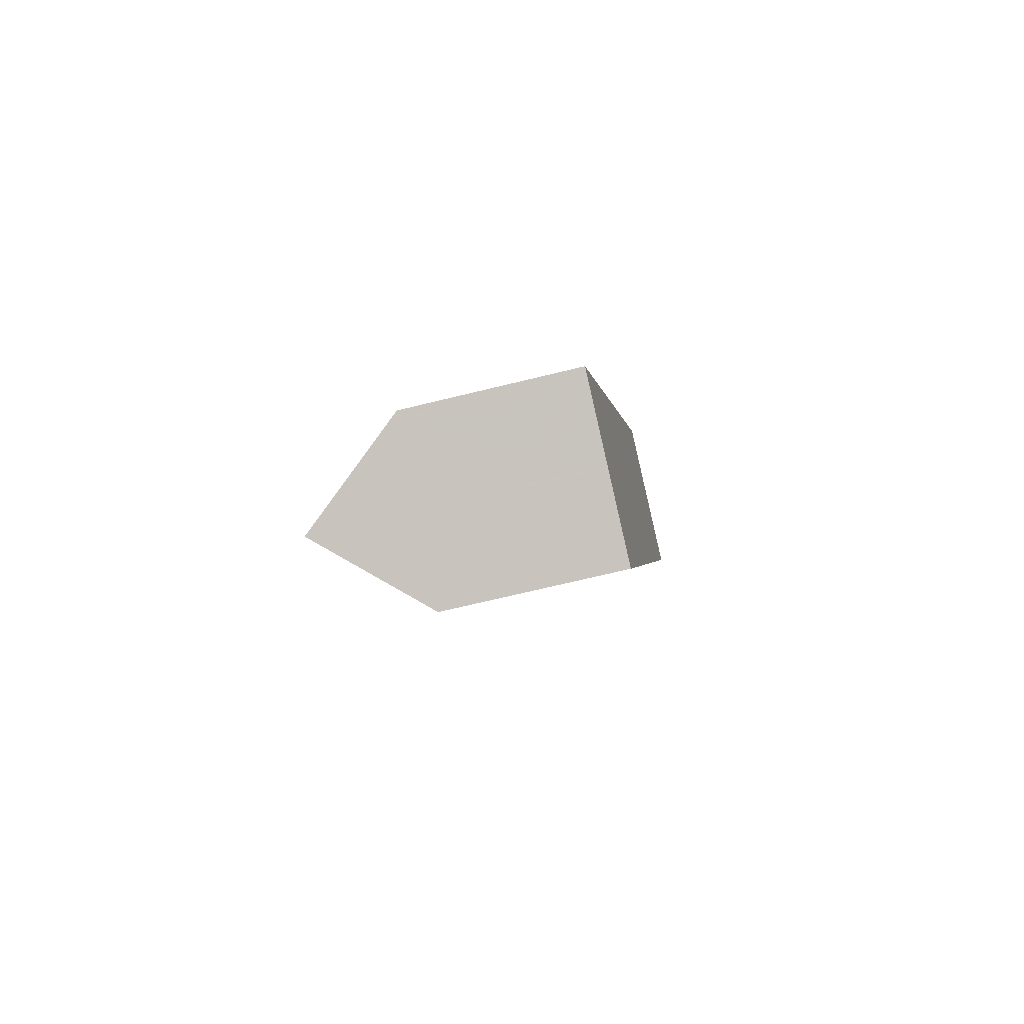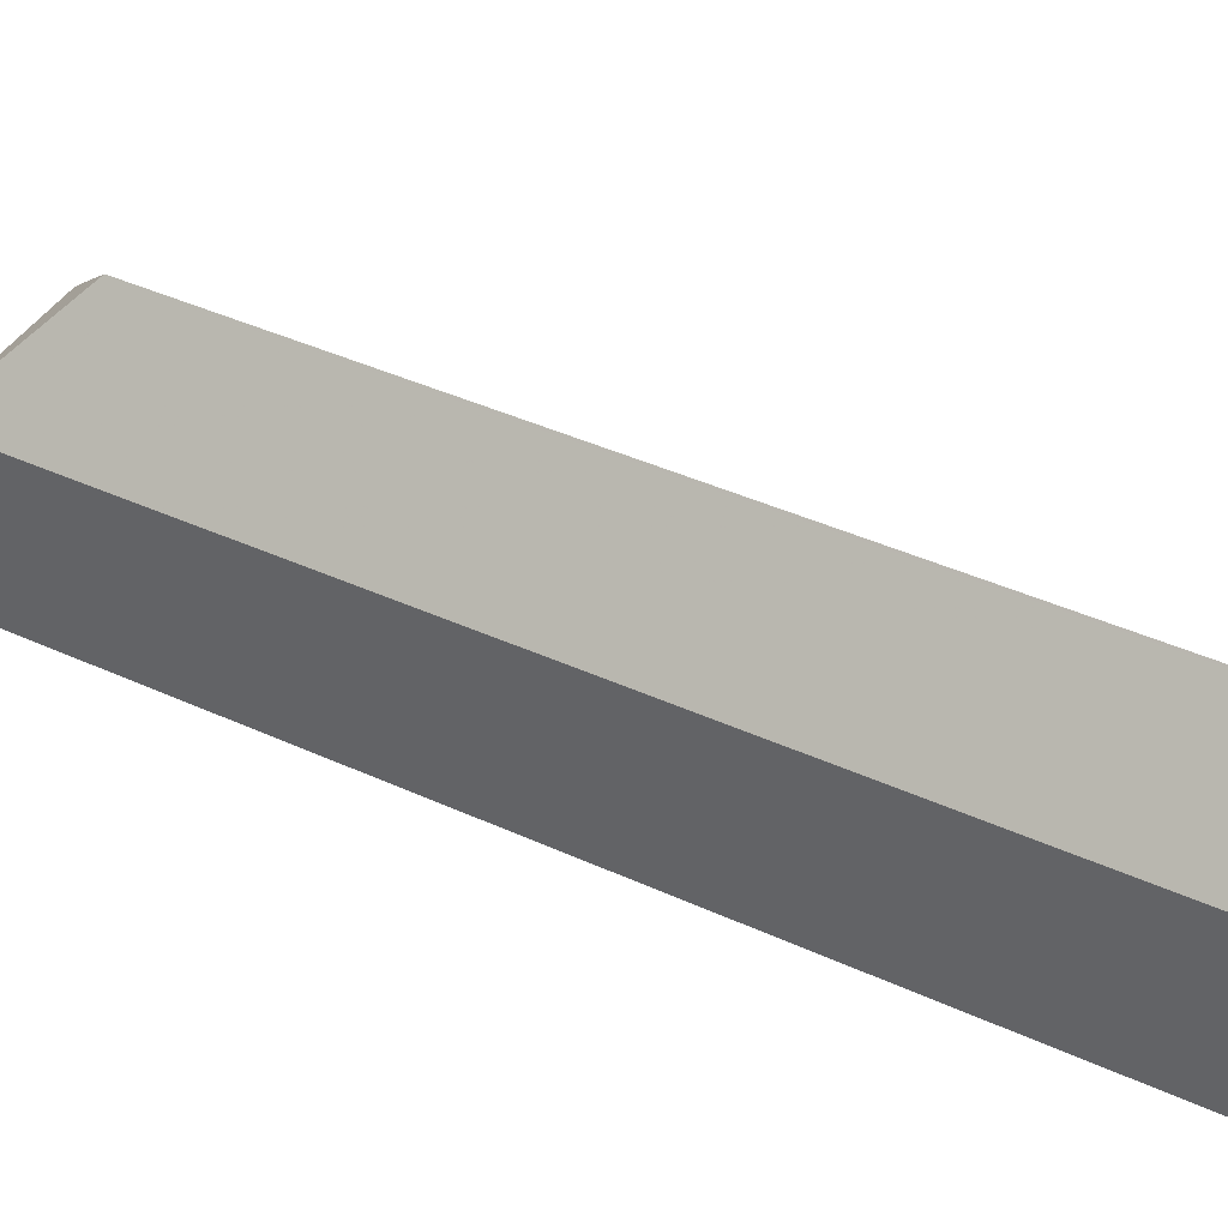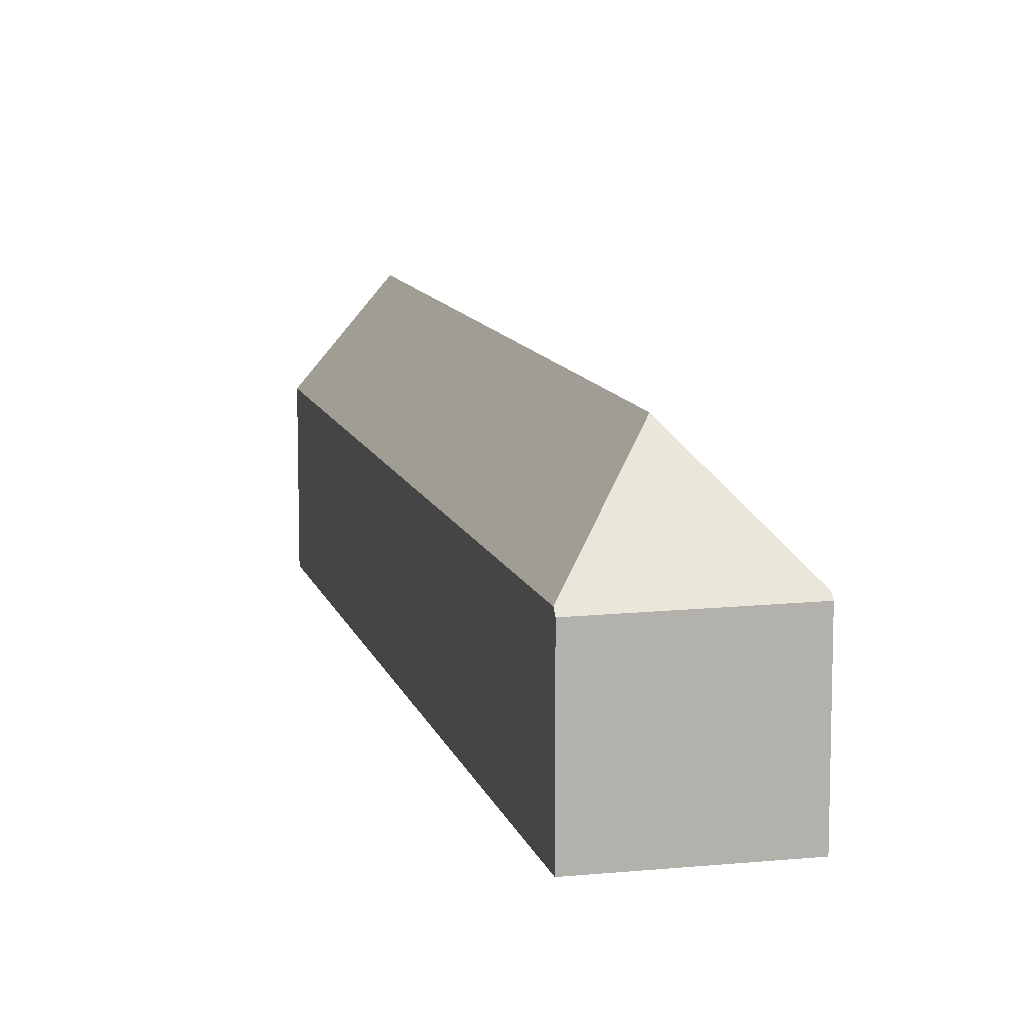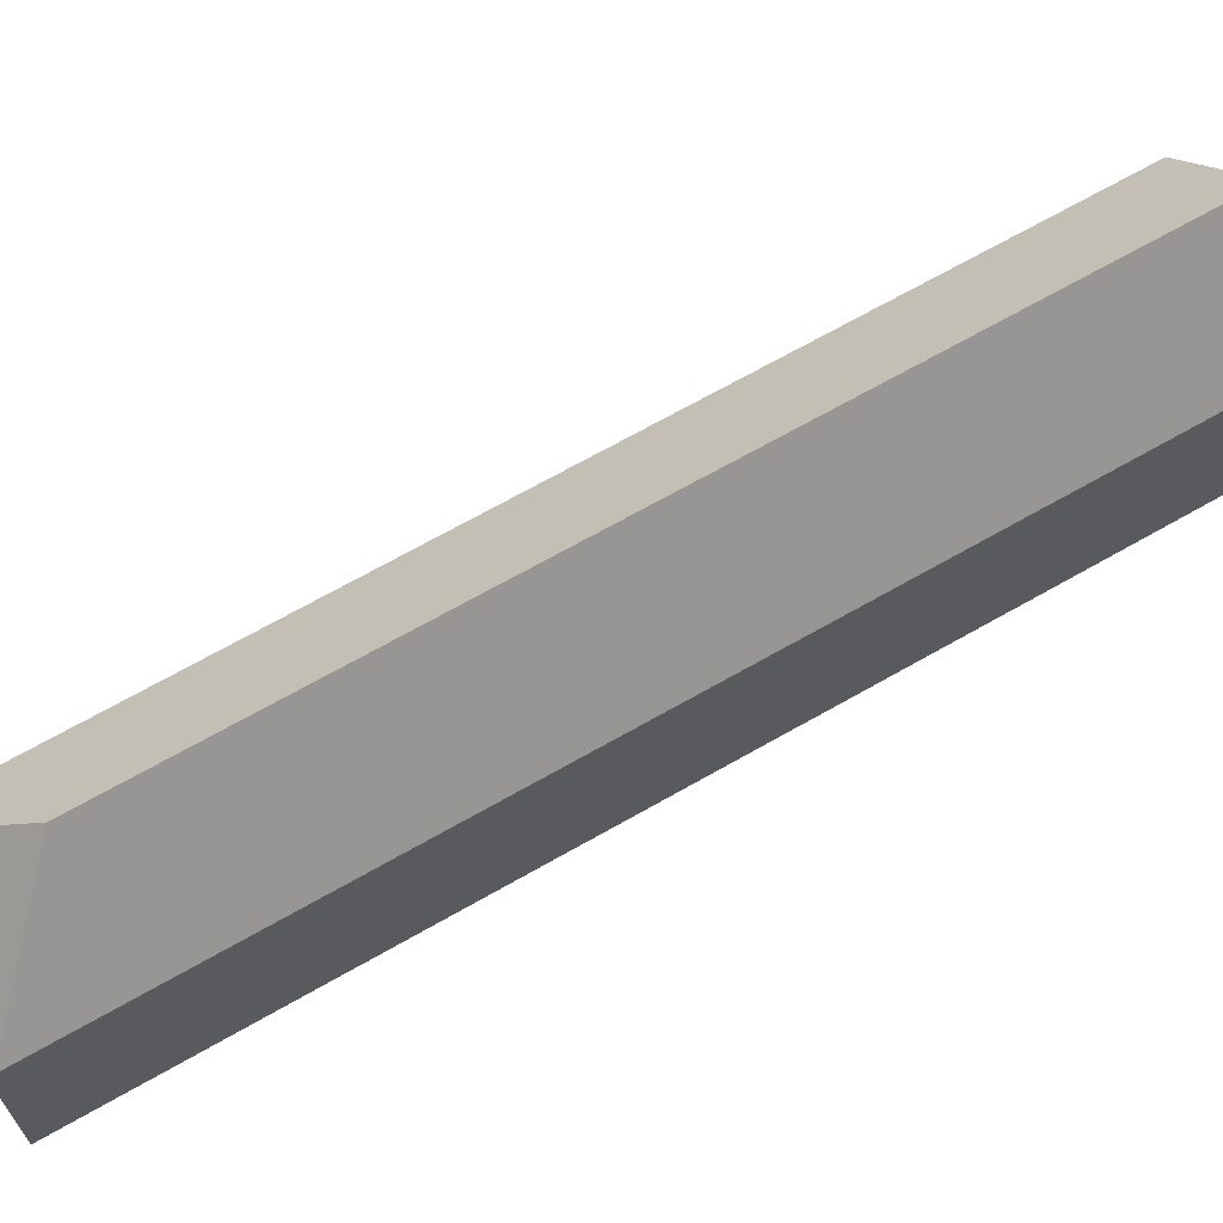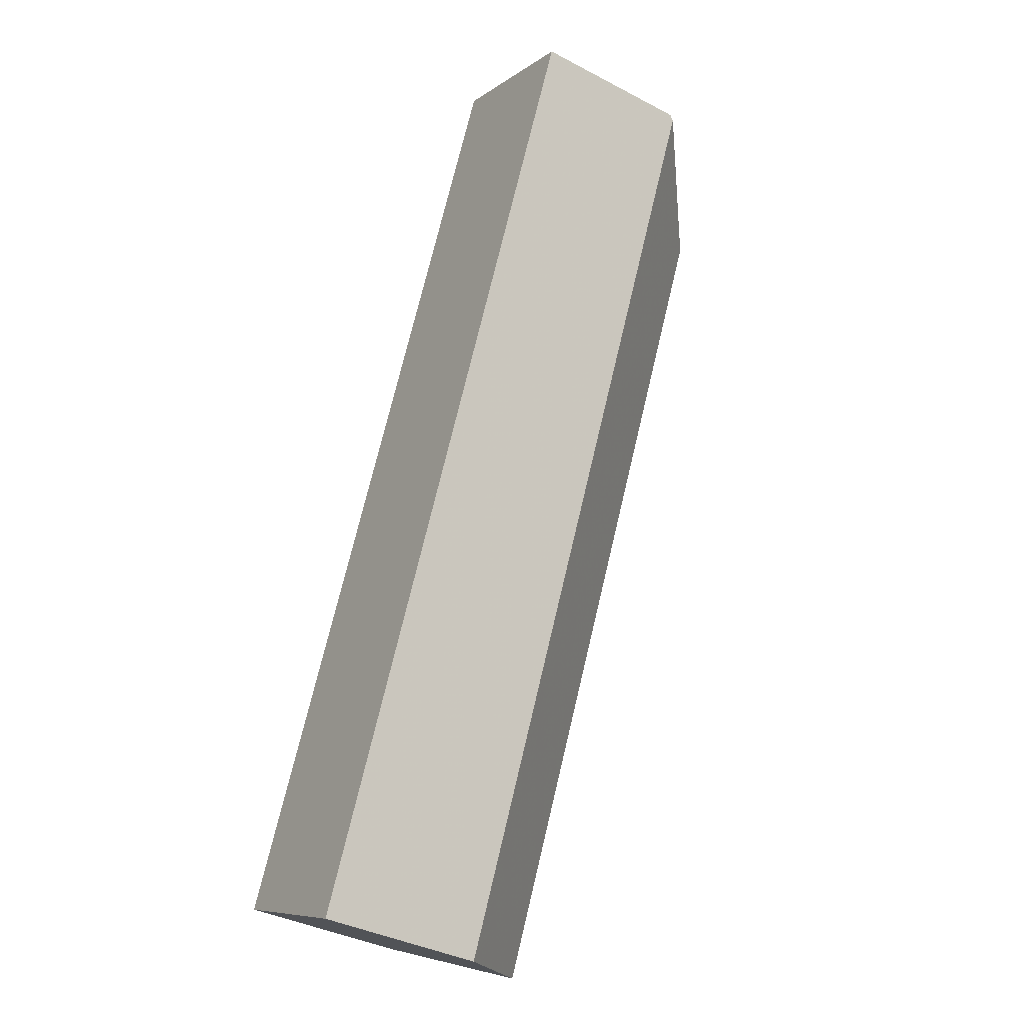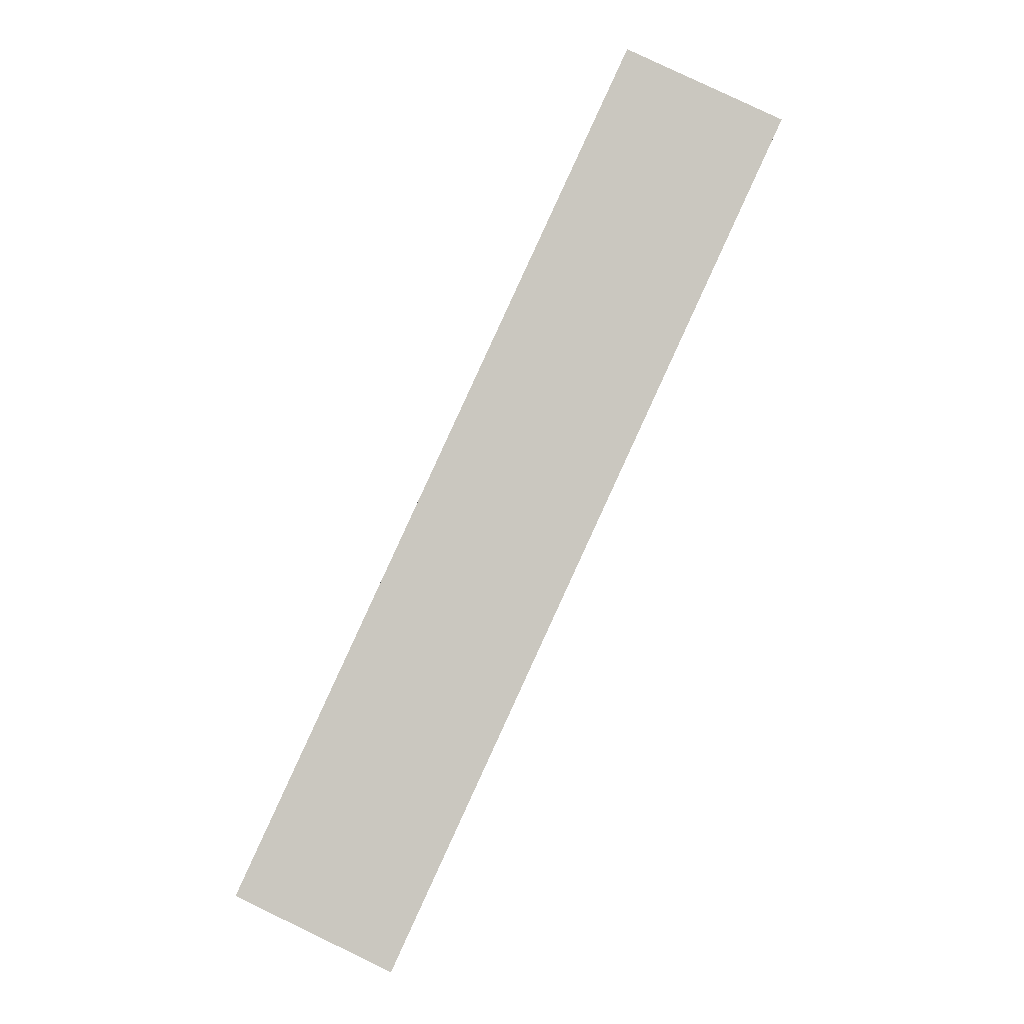
<metadata>
{"format":"obj","ext":"obj","renderer":"f3d","projection":"perspective","resolution":1024,"background":"white","views":[{"elev":-66.9,"azim":104.0,"up":"+Y"},{"elev":42.1,"azim":-36.6,"up":"+Z"},{"elev":10.6,"azim":-168.7,"up":"+Z"},{"elev":67.6,"azim":-95.2,"up":"+Z"},{"elev":-38.1,"azim":-123.6,"up":"+Y"},{"elev":-2.1,"azim":-179.1,"up":"+Y"}]}
</metadata>
<code>
v -236.2 -1174 3.58
v -239.6 -1176 3.638
v -248.3 -1157 3.504
v -244.9 -1156 3.479
v -237.9 -1175 5.774
v -245.6 -1158 5.756
v -244.8 -1156 3.597
v -238.8 -1173 5.772
v -236.2 -1174 3.58
v -236.6 -1174 3.883
v -244.9 -1156 3.899
v -236.4 -1174 3.882
v -237.9 -1175 5.774
v -244.8 -1156 3.597
v -245.6 -1158 5.756
v -248.2 -1157 3.611
v -248.2 -1157 3.611
v -245.6 -1158 5.756
v -238.8 -1173 5.772
v -239.7 -1176 3.637
v -244.9 -1156 3.899
v -245.1 -1156 3.481
v -238.8 -1173 5.736
v -245.7 -1158 5.715
v -245.7 -1158 5.715
v -237.9 -1175 5.739
v -246.6 -1156 3.492
v -246.7 -1161 3.615
v -239.7 -1176 3.661
v -239.6 -1176 3.661
v -245.6 -1158 5.745
v -238.8 -1173 5.755
v -237.9 -1175 5.756
v -245.6 -1158 5.745
v -246.5 -1156 3.491
v -236.4 -1174 3.882
v -236.2 -1174 3.58
v -236.2 -1174 0
v -236.4 -1174 4.441e-16
v -239.7 -1176 3.637
v -239.6 -1176 3.638
v -239.6 -1176 -4.441e-16
v -239.7 -1176 -4.441e-16
v -246.6 -1156 3.492
v -248.3 -1157 3.504
v -248.3 -1157 0
v -246.6 -1156 0
v -244.8 -1156 3.597
v -244.9 -1156 3.479
v -244.9 -1156 0
v -244.8 -1156 0
v -236.2 -1174 3.58
v -244.8 -1156 3.597
v -244.8 -1156 0
v -236.2 -1174 -4.441e-16
v -236.2 -1174 3.58
v -236.2 -1174 3.58
v -236.2 -1174 -4.441e-16
v -236.2 -1174 0
v -237.9 -1175 5.756
v -236.4 -1174 3.882
v -236.4 -1174 4.441e-16
v -237.9 -1175 0
v -237.9 -1175 5.739
v -237.9 -1175 5.774
v -237.9 -1175 0
v -237.9 -1175 -8.882e-16
v -248.3 -1157 3.504
v -248.2 -1157 3.611
v -248.2 -1157 0
v -248.3 -1157 0
v -246.7 -1161 3.615
v -239.7 -1176 3.637
v -239.7 -1176 -4.441e-16
v -246.7 -1161 4.441e-16
v -244.9 -1156 3.479
v -245.1 -1156 3.481
v -245.1 -1156 4.441e-16
v -244.9 -1156 0
v -239.6 -1176 3.661
v -237.9 -1175 5.739
v -237.9 -1175 -8.882e-16
v -239.6 -1176 0
v -246.5 -1156 3.491
v -246.6 -1156 3.492
v -246.6 -1156 0
v -246.5 -1156 0
v -248.2 -1157 3.611
v -246.7 -1161 3.615
v -246.7 -1161 4.441e-16
v -248.2 -1157 0
v -239.6 -1176 3.638
v -239.6 -1176 3.661
v -239.6 -1176 0
v -239.6 -1176 -4.441e-16
v -237.9 -1175 5.774
v -237.9 -1175 5.756
v -237.9 -1175 0
v -237.9 -1175 0
v -245.1 -1156 3.481
v -246.5 -1156 3.491
v -246.5 -1156 0
v -245.1 -1156 4.441e-16
v -248.3 -1157 0
v -244.9 -1156 0
v -236.2 -1174 0
v -239.6 -1176 0
f 24 18 19 23
f 10 9 1 12
f 11 7 9 10
f 32 8 6 31
f 33 5 8 32
f 22 4 14 21
f 23 19 13 26
f 25 16 3 27
f 29 20 28
f 30 2 20 29
f 34 15 25 27 35
f 28 17 24 23 29
f 29 23 26 30
f 31 11 10 32
f 32 10 12 33
f 35 22 21 34
f 37 38 39 36
f 41 42 43 40
f 45 46 47 44
f 49 50 51 48
f 53 54 55 52
f 57 58 59 56
f 61 62 63 60
f 65 66 67 64
f 69 70 71 68
f 73 74 75 72
f 77 78 79 76
f 81 82 83 80
f 85 86 87 84
f 89 90 91 88
f 93 94 95 92
f 97 98 99 96
f 101 102 103 100
f 105 106 107 104

</code>
